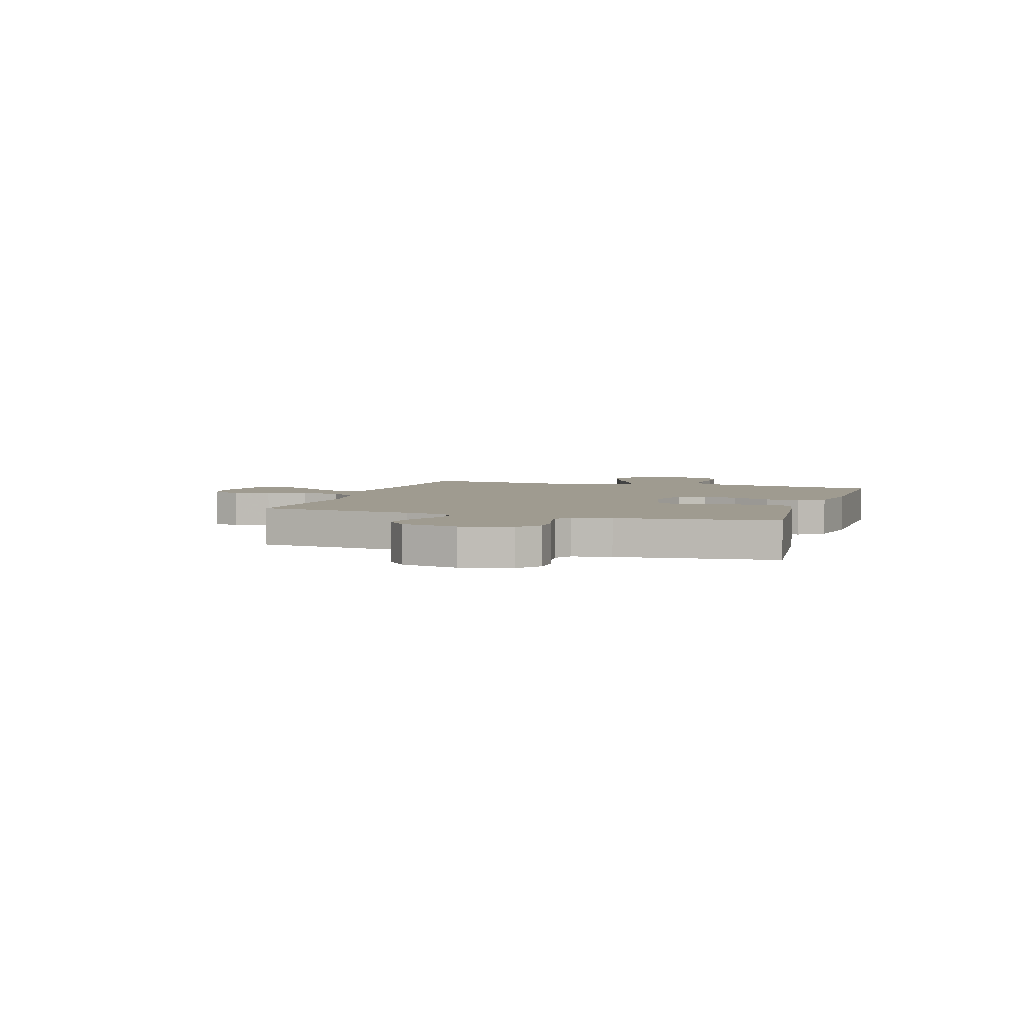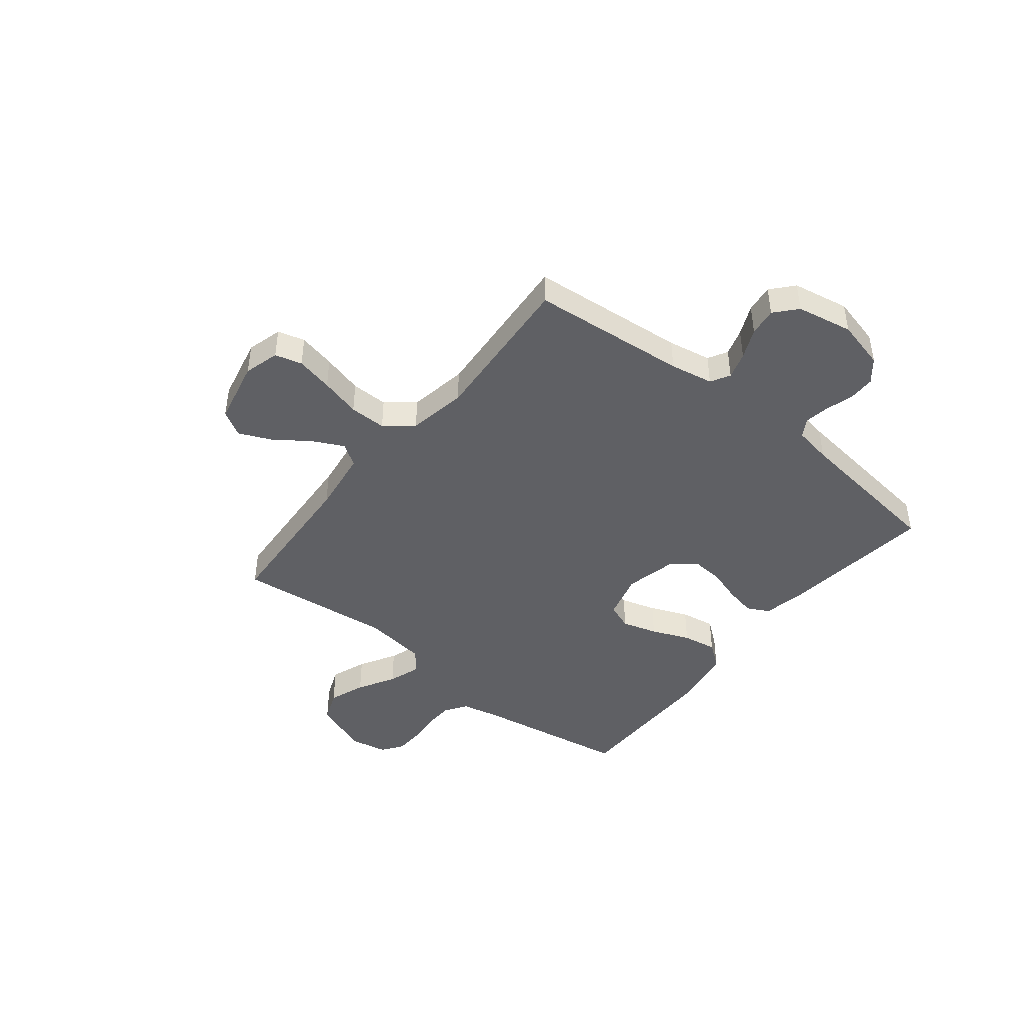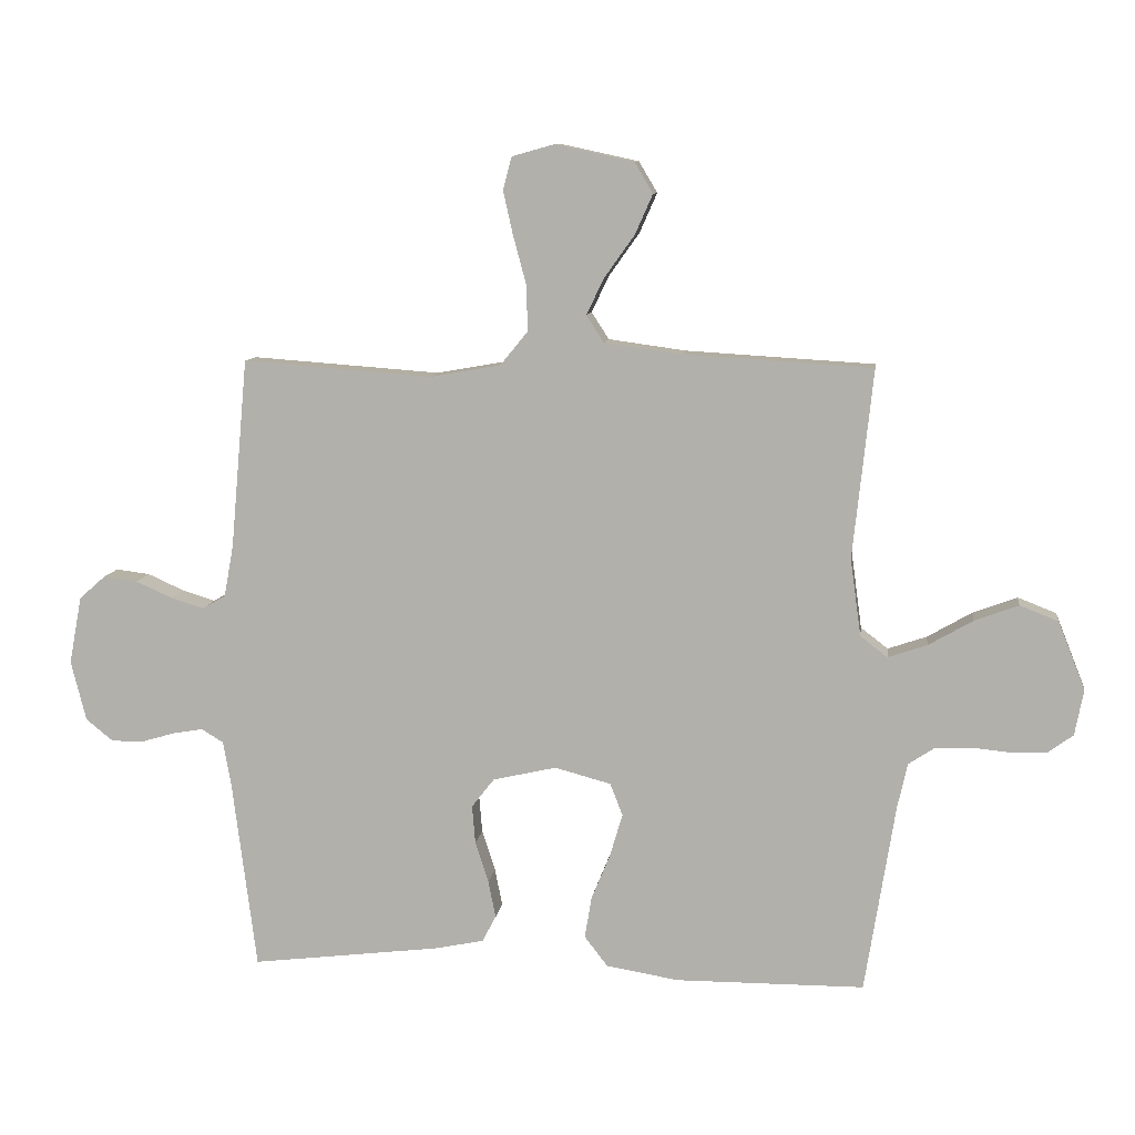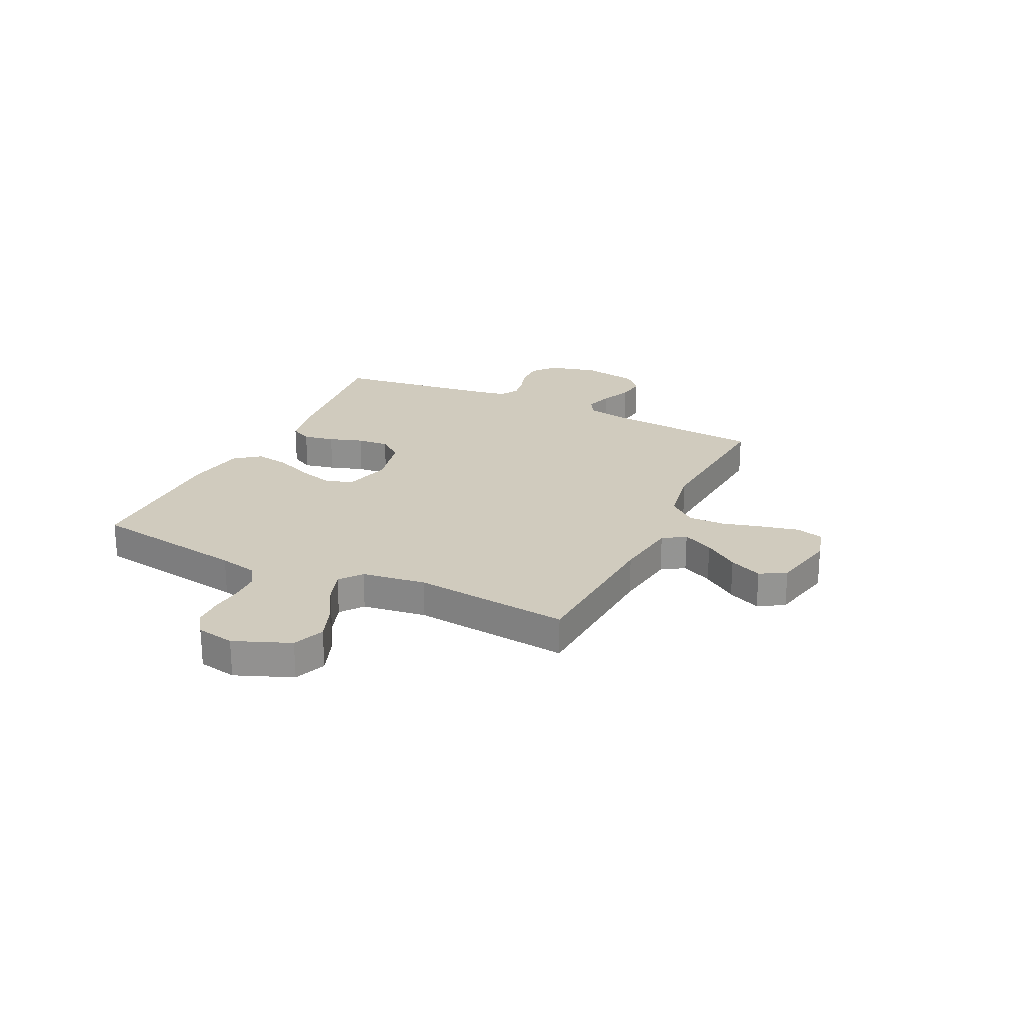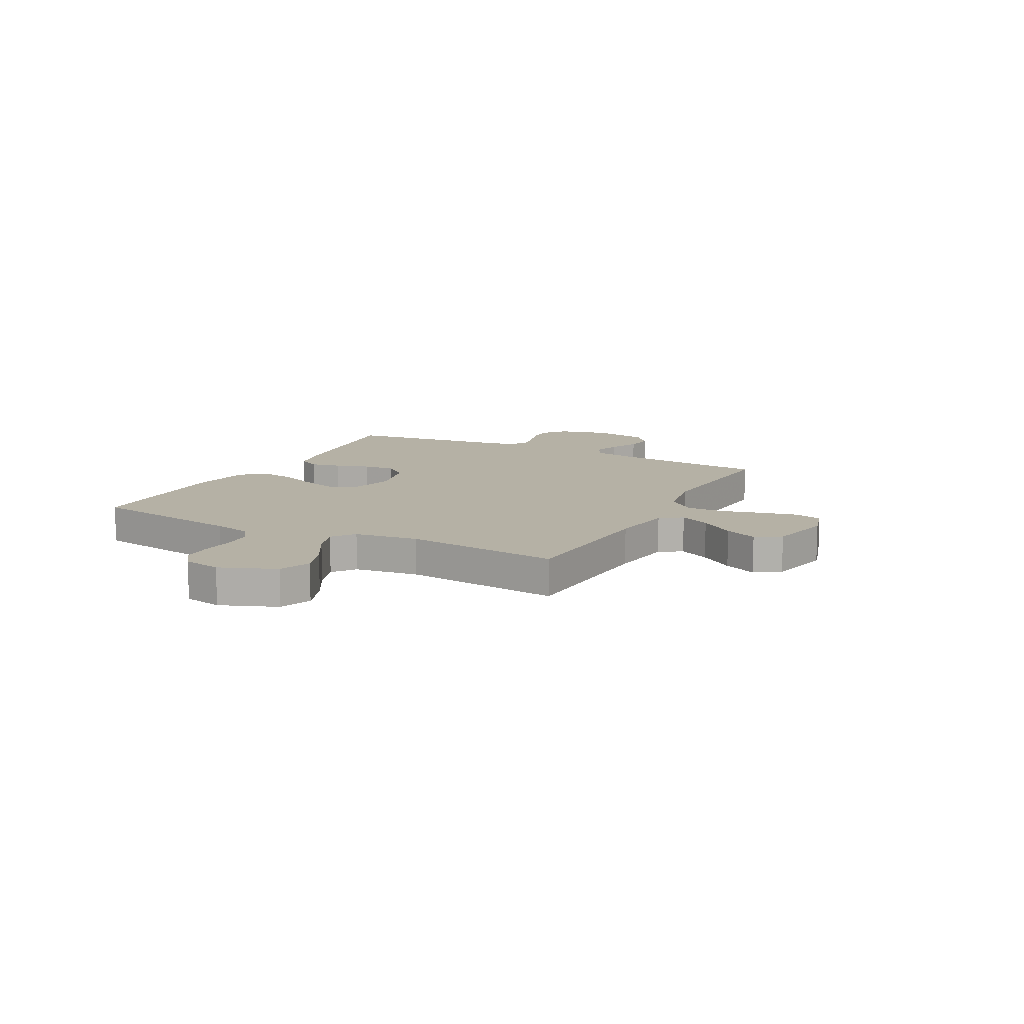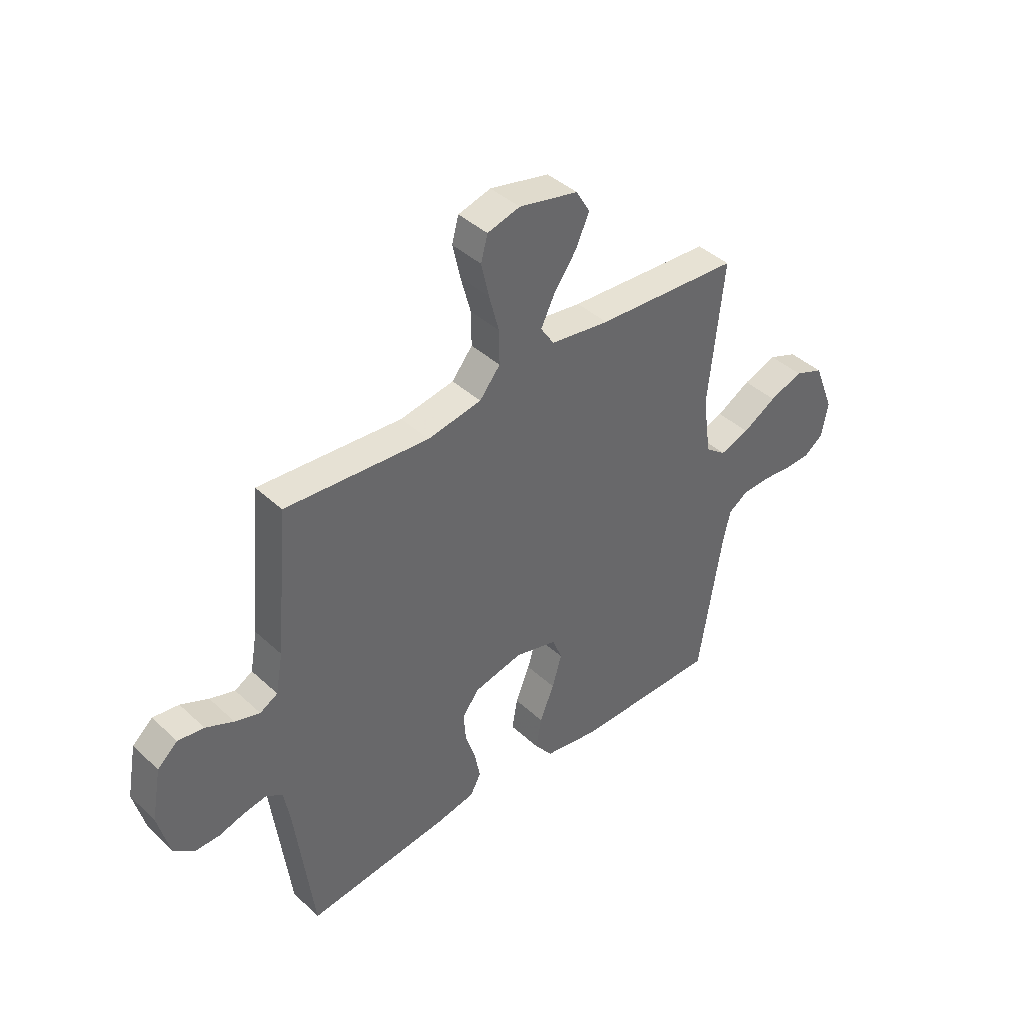
<metadata>
{"format":"obj","ext":"obj","renderer":"f3d","projection":"perspective","resolution":1024,"background":"white","views":[{"elev":4.1,"azim":108.1,"up":"+Y"},{"elev":-44.3,"azim":51.5,"up":"+Y"},{"elev":9.6,"azim":-172.6,"up":"+Z"},{"elev":23.4,"azim":-64.4,"up":"+Y"},{"elev":11.9,"azim":-62.4,"up":"+Y"},{"elev":41.2,"azim":138.1,"up":"+Z"}]}
</metadata>
<code>
v -0.5 0.07 -0.5
v -0.548 0.07 -0.2
v -0.564 0.07 -0.128
v -0.606 0.07 -0.1
v -0.663 0.07 -0.098
v -0.724 0.07 -0.104
v -0.781 0.07 -0.102
v -0.821 0.07 -0.073
v -0.835 0.07 0
v -0.792 0.07 0.108
v -0.731 0.07 0.132
v -0.661 0.07 0.106
v -0.59 0.07 0.065
v -0.528 0.07 0.044
v -0.485 0.07 0.077
v -0.468 0.07 0.2
v -0.5 0.07 0.5
v -0.2 0.07 0.518
v -0.077 0.07 0.535
v -0.049 0.07 0.578
v -0.078 0.07 0.637
v -0.125 0.07 0.703
v -0.153 0.07 0.766
v -0.124 0.07 0.815
v 0 0.07 0.842
v 0.068 0.07 0.823
v 0.082 0.07 0.771
v 0.066 0.07 0.7
v 0.045 0.07 0.622
v 0.044 0.07 0.551
v 0.087 0.07 0.498
v 0.2 0.07 0.478
v 0.5 0.07 0.5
v 0.527 0.07 0.2
v 0.542 0.07 0.117
v 0.579 0.07 0.096
v 0.631 0.07 0.112
v 0.689 0.07 0.138
v 0.743 0.07 0.145
v 0.785 0.07 0.108
v 0.805 0.07 0
v 0.781 0.07 -0.095
v 0.738 0.07 -0.13
v 0.687 0.07 -0.13
v 0.633 0.07 -0.114
v 0.586 0.07 -0.106
v 0.551 0.07 -0.127
v 0.538 0.07 -0.2
v 0.5 0.07 -0.5
v 0.2 0.07 -0.464
v 0.121 0.07 -0.448
v 0.099 0.07 -0.406
v 0.111 0.07 -0.347
v 0.132 0.07 -0.282
v 0.137 0.07 -0.221
v 0.101 0.07 -0.175
v 0 0.07 -0.152
v -0.089 0.07 -0.176
v -0.109 0.07 -0.227
v -0.089 0.07 -0.295
v -0.059 0.07 -0.368
v -0.048 0.07 -0.434
v -0.085 0.07 -0.482
v -0.2 0.07 -0.501
v -0.5 0 -0.5
v -0.548 0 -0.2
v -0.564 0 -0.128
v -0.606 0 -0.1
v -0.663 0 -0.098
v -0.724 0 -0.104
v -0.781 0 -0.102
v -0.821 0 -0.073
v -0.835 0 0
v -0.792 0 0.108
v -0.731 0 0.132
v -0.661 0 0.106
v -0.59 0 0.065
v -0.528 0 0.044
v -0.485 0 0.077
v -0.468 0 0.2
v -0.5 0 0.5
v -0.2 0 0.518
v -0.077 0 0.535
v -0.049 0 0.578
v -0.078 0 0.637
v -0.125 0 0.703
v -0.153 0 0.766
v -0.124 0 0.815
v 0 0 0.842
v 0.068 0 0.823
v 0.082 0 0.771
v 0.066 0 0.7
v 0.045 0 0.622
v 0.044 0 0.551
v 0.087 0 0.498
v 0.2 0 0.478
v 0.5 0 0.5
v 0.527 0 0.2
v 0.542 0 0.117
v 0.579 0 0.096
v 0.631 0 0.112
v 0.689 0 0.138
v 0.743 0 0.145
v 0.785 0 0.108
v 0.805 0 0
v 0.781 0 -0.095
v 0.738 0 -0.13
v 0.687 0 -0.13
v 0.633 0 -0.114
v 0.586 0 -0.106
v 0.551 0 -0.127
v 0.538 0 -0.2
v 0.5 0 -0.5
v 0.2 0 -0.464
v 0.121 0 -0.448
v 0.099 0 -0.406
v 0.111 0 -0.347
v 0.132 0 -0.282
v 0.137 0 -0.221
v 0.101 0 -0.175
v 0 0 -0.152
v -0.089 0 -0.176
v -0.109 0 -0.227
v -0.089 0 -0.295
v -0.059 0 -0.368
v -0.048 0 -0.434
v -0.085 0 -0.482
v -0.2 0 -0.501
f 63 64 1 2
f 60 61 62 63
f 59 60 63 2
f 58 59 2 3
f 57 58 3 4
f 51 52 53 54
f 51 54 55
f 48 49 50 51
f 47 48 51 55
f 46 47 55 56
f 42 43 44 45
f 42 45 46
f 41 42 46
f 37 38 39 40
f 36 37 40 41
f 32 33 34
f 31 32 34 35
f 26 27 28 29
f 24 25 26 29
f 24 29 30
f 21 22 23 24
f 20 21 24 30
f 19 20 30 31
f 16 17 18
f 15 16 18 19
f 10 11 12 13
f 10 13 14
f 9 10 14
f 8 9 14
f 5 6 7 8
f 4 5 8 14
f 57 4 14 15
f 36 41 46 56
f 35 36 56 57
f 31 35 57
f 15 19 31 57
f 66 65 128 127
f 127 126 125 124
f 66 127 124 123
f 67 66 123 122
f 68 67 122 121
f 118 117 116 115
f 119 118 115
f 115 114 113 112
f 119 115 112 111
f 120 119 111 110
f 109 108 107 106
f 110 109 106
f 110 106 105
f 104 103 102 101
f 105 104 101 100
f 98 97 96
f 99 98 96 95
f 93 92 91 90
f 93 90 89 88
f 94 93 88
f 88 87 86 85
f 94 88 85 84
f 95 94 84 83
f 82 81 80
f 83 82 80 79
f 77 76 75 74
f 78 77 74
f 78 74 73
f 78 73 72
f 72 71 70 69
f 78 72 69 68
f 79 78 68 121
f 120 110 105 100
f 121 120 100 99
f 121 99 95
f 121 95 83 79
f 1 65 66 2
f 2 66 67 3
f 3 67 68 4
f 4 68 69 5
f 5 69 70 6
f 6 70 71 7
f 7 71 72 8
f 8 72 73 9
f 9 73 74 10
f 10 74 75 11
f 11 75 76 12
f 12 76 77 13
f 13 77 78 14
f 14 78 79 15
f 15 79 80 16
f 16 80 81 17
f 17 81 82 18
f 18 82 83 19
f 19 83 84 20
f 20 84 85 21
f 21 85 86 22
f 22 86 87 23
f 23 87 88 24
f 24 88 89 25
f 25 89 90 26
f 26 90 91 27
f 27 91 92 28
f 28 92 93 29
f 29 93 94 30
f 30 94 95 31
f 31 95 96 32
f 32 96 97 33
f 33 97 98 34
f 34 98 99 35
f 35 99 100 36
f 36 100 101 37
f 37 101 102 38
f 38 102 103 39
f 39 103 104 40
f 40 104 105 41
f 41 105 106 42
f 42 106 107 43
f 43 107 108 44
f 44 108 109 45
f 45 109 110 46
f 46 110 111 47
f 47 111 112 48
f 48 112 113 49
f 49 113 114 50
f 50 114 115 51
f 51 115 116 52
f 52 116 117 53
f 53 117 118 54
f 54 118 119 55
f 55 119 120 56
f 56 120 121 57
f 57 121 122 58
f 58 122 123 59
f 59 123 124 60
f 60 124 125 61
f 61 125 126 62
f 62 126 127 63
f 63 127 128 64
f 64 128 65 1

</code>
